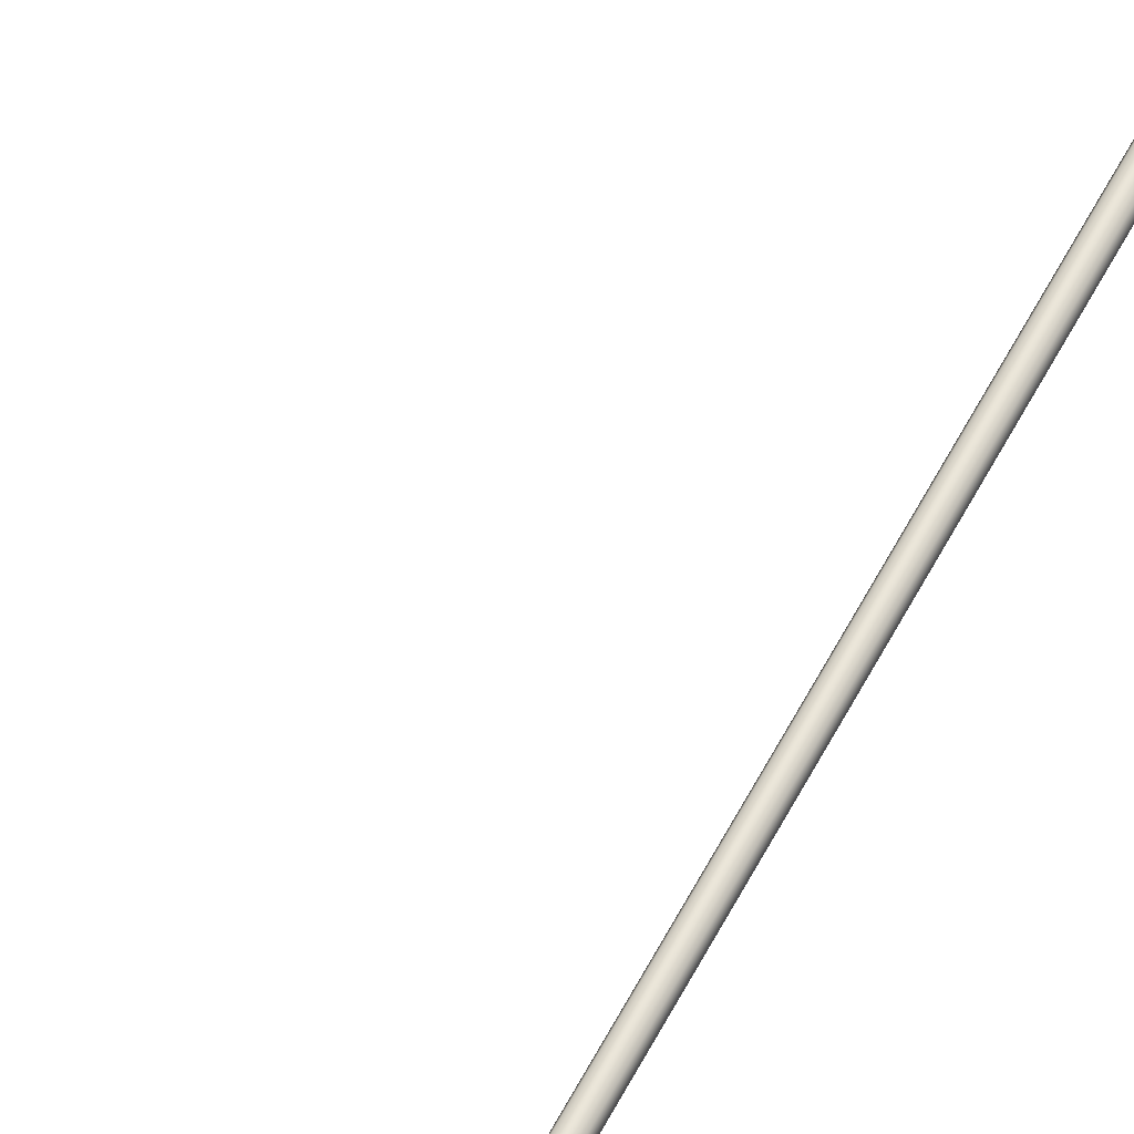
<metadata>
{"format":"obj","ext":"obj","renderer":"f3d","projection":"perspective","resolution":1024,"background":"white","views":[{"elev":57.4,"azim":26.6,"up":"+Y"}]}
</metadata>
<code>
o _Geometry_0
v 9736 7.512e+04 5023
v 9716 7.511e+04 5023
v 9695 7.512e+04 5023
v 9687 75140 5023
v 9695 7.516e+04 5023
v 9716 7.517e+04 5023
v 9736 7.516e+04 5023
v 9744 75140 5023
v 9744 75140 1.933e+04
v 9736 7.516e+04 1.933e+04
v 9716 7.517e+04 1.933e+04
v 9695 7.516e+04 1.933e+04
v 9687 75140 1.933e+04
v 9695 7.512e+04 1.933e+04
v 9716 7.511e+04 1.933e+04
v 9736 7.512e+04 1.933e+04
v 9697 7.512e+04 2.588e+04
v 9690 75140 2.588e+04
v 9697 7.516e+04 2.588e+04
v 9716 7.517e+04 2.588e+04
v 9734 7.516e+04 2.588e+04
v 9741 75140 2.588e+04
v 9734 7.512e+04 2.588e+04
v 9716 7.511e+04 2.588e+04
v 9734 7.513e+04 2.593e+04
v 9716 7.512e+04 2.593e+04
v 9741 7.515e+04 2.592e+04
v 9734 7.516e+04 2.592e+04
v 9716 7.517e+04 2.592e+04
v 9697 7.516e+04 2.592e+04
v 9690 7.515e+04 2.592e+04
v 9697 7.513e+04 2.593e+04
v 9734 7.516e+04 2.597e+04
v 9716 7.515e+04 2.598e+04
v 9741 75170 2.596e+04
v 9734 7.518e+04 2.595e+04
v 9716 7.519e+04 2.595e+04
v 9697 7.518e+04 2.595e+04
v 9690 75170 2.596e+04
v 9697 7.516e+04 2.597e+04
v 9734 7.52e+04 2.601e+04
v 9716 7.519e+04 2.601e+04
v 9741 7.52e+04 2.599e+04
v 9734 7.521e+04 2.598e+04
v 9716 7.522e+04 2.597e+04
v 9697 7.521e+04 2.598e+04
v 9690 7.52e+04 2.599e+04
v 9697 7.52e+04 2.601e+04
v 9734 7.524e+04 2.602e+04
v 9716 7.524e+04 2.603e+04
v 9741 7.525e+04 2.601e+04
v 9734 7.525e+04 2.599e+04
v 9716 7.525e+04 2.598e+04
v 9697 7.525e+04 2.599e+04
v 9690 7.525e+04 2.601e+04
v 9697 7.524e+04 2.602e+04
v 9734 7.529e+04 2.602e+04
v 9716 7.529e+04 2.603e+04
v 9741 7.529e+04 2.601e+04
v 9734 7.529e+04 2.599e+04
v 9716 7.529e+04 2.598e+04
v 9697 7.529e+04 2.599e+04
v 9690 7.529e+04 2.601e+04
v 9697 7.529e+04 2.602e+04
v 9697 7.56e+04 2.597e+04
v 9690 7.56e+04 2.595e+04
v 9697 7.559e+04 2.593e+04
v 9716 7.559e+04 2.592e+04
v 9734 7.559e+04 2.593e+04
v 9741 7.56e+04 2.595e+04
v 9734 7.56e+04 2.597e+04
v 9716 7.56e+04 2.597e+04
v 9734 7.564e+04 2.595e+04
v 9716 7.564e+04 2.596e+04
v 9741 7.563e+04 2.594e+04
v 9734 7.562e+04 2.592e+04
v 9716 7.562e+04 2.591e+04
v 9697 7.562e+04 2.592e+04
v 9690 7.563e+04 2.594e+04
v 9697 7.564e+04 2.595e+04
v 9734 7.567e+04 2.593e+04
v 9716 7.568e+04 2.594e+04
v 9741 7.566e+04 2.592e+04
v 9734 7.565e+04 2.59e+04
v 9716 7.564e+04 2.59e+04
v 9697 7.565e+04 2.59e+04
v 9690 7.566e+04 2.592e+04
v 9697 7.567e+04 2.593e+04
v 9734 7.57e+04 2.59e+04
v 9716 7.57e+04 2.59e+04
v 9741 7.568e+04 2.589e+04
v 9734 7.567e+04 2.588e+04
v 9716 7.566e+04 2.588e+04
v 9697 7.567e+04 2.588e+04
v 9690 7.568e+04 2.589e+04
v 9697 7.57e+04 2.59e+04
v 9734 7.571e+04 2.586e+04
v 9716 7.572e+04 2.587e+04
v 9741 7.57e+04 2.586e+04
v 9734 7.568e+04 2.585e+04
v 9716 7.567e+04 2.585e+04
v 9697 7.568e+04 2.585e+04
v 9690 7.57e+04 2.586e+04
v 9697 7.571e+04 2.586e+04
v 9734 7.572e+04 2.582e+04
v 9716 7.573e+04 2.582e+04
v 9741 75700 2.582e+04
v 9734 7.568e+04 2.582e+04
v 9716 7.567e+04 2.582e+04
v 9697 7.568e+04 2.582e+04
v 9690 75700 2.582e+04
v 9697 7.572e+04 2.582e+04
v 9741 7.57e+04 2.553e+04
v 9730 7.572e+04 2.553e+04
v 9711 7.573e+04 2.553e+04
v 9695 7.571e+04 2.553e+04
v 9690 7.57e+04 2.553e+04
v 9701 7.568e+04 2.553e+04
v 9720 7.567e+04 2.553e+04
v 9736 7.569e+04 2.553e+04
v 9714 7.568e+04 2.549e+04
v 9730 7.569e+04 2.549e+04
v 9696 7.568e+04 2.549e+04
v 9686 7.57e+04 2.55e+04
v 9691 7.572e+04 2.55e+04
v 9707 7.573e+04 2.55e+04
v 9725 7.572e+04 2.549e+04
v 9735 7.571e+04 2.549e+04
v 9697 7.569e+04 2.545e+04
v 9713 7.57e+04 2.544e+04
v 9681 7.569e+04 2.546e+04
v 9673 7.571e+04 2.547e+04
v 9679 7.573e+04 2.547e+04
v 9694 7.574e+04 2.547e+04
v 9710 7.573e+04 2.546e+04
v 9718 7.572e+04 2.545e+04
v 9671 7.571e+04 2.542e+04
v 9685 7.572e+04 2.541e+04
v 9658 7.571e+04 2.543e+04
v 9654 7.572e+04 2.545e+04
v 9660 7.574e+04 2.545e+04
v 9674 7.575e+04 2.545e+04
v 9687 7.575e+04 2.543e+04
v 9692 7.574e+04 2.542e+04
v 9638 7.573e+04 2.54e+04
v 9650 7.575e+04 2.539e+04
v 9629 7.573e+04 2.541e+04
v 9629 7.574e+04 2.543e+04
v 9637 7.575e+04 2.544e+04
v 9649 7.577e+04 2.543e+04
v 9658 7.577e+04 2.541e+04
v 9658 7.576e+04 2.54e+04
v 9601 7.576e+04 2.539e+04
v 9611 7.577e+04 2.538e+04
v 9597 7.575e+04 2.541e+04
v 9601 7.576e+04 2.542e+04
v 9611 7.577e+04 2.543e+04
v 9622 7.579e+04 2.542e+04
v 9626 7.579e+04 2.541e+04
v 9622 7.579e+04 2.539e+04
v 9322 7.6e+04 2.539e+04
v 9326 7.6e+04 2.541e+04
v 9322 7.6e+04 2.542e+04
v 9312 7.598e+04 2.543e+04
v 9301 7.597e+04 2.542e+04
v 9297 7.596e+04 2.541e+04
v 9301 7.597e+04 2.539e+04
v 9312 7.598e+04 2.538e+04
v 9265 7.599e+04 2.54e+04
v 9273 7.601e+04 2.539e+04
v 9265 7.598e+04 2.541e+04
v 9274 7.599e+04 2.543e+04
v 9286 7.6e+04 2.544e+04
v 9294 7.602e+04 2.543e+04
v 9294 7.603e+04 2.541e+04
v 9285 7.602e+04 2.54e+04
v 9231 7.602e+04 2.542e+04
v 9238 7.603e+04 2.541e+04
v 9236 7.6e+04 2.543e+04
v 9249 7.6e+04 2.545e+04
v 9263 7.602e+04 2.545e+04
v 9269 7.603e+04 2.545e+04
v 9265 7.605e+04 2.543e+04
v 9252 7.605e+04 2.542e+04
v 9205 7.603e+04 2.545e+04
v 9210 7.605e+04 2.544e+04
v 9213 7.602e+04 2.546e+04
v 9229 7.602e+04 2.547e+04
v 9244 7.603e+04 2.547e+04
v 9250 7.605e+04 2.547e+04
v 9242 7.606e+04 2.546e+04
v 9226 7.606e+04 2.545e+04
v 9188 7.605e+04 2.549e+04
v 9193 7.607e+04 2.549e+04
v 9198 7.603e+04 2.549e+04
v 9216 7.603e+04 2.55e+04
v 9232 7.604e+04 2.55e+04
v 9237 7.606e+04 2.55e+04
v 9227 7.607e+04 2.549e+04
v 9209 7.608e+04 2.549e+04
v 9182 7.605e+04 2.553e+04
v 9187 7.607e+04 2.553e+04
v 9193 7.603e+04 2.553e+04
v 9212 7.603e+04 2.553e+04
v 9228 7.604e+04 2.553e+04
v 9233 7.606e+04 2.553e+04
v 9222 7.608e+04 2.553e+04
v 9203 7.608e+04 2.553e+04
v 9734 7.512e+04 1.933e+04
v 9716 7.511e+04 1.933e+04
v 9697 7.512e+04 1.933e+04
v 9690 75140 1.933e+04
v 9697 7.516e+04 1.933e+04
v 9716 7.517e+04 1.933e+04
v 9734 7.516e+04 1.933e+04
v 9741 75140 1.933e+04
v 9741 75140 2.588e+04
v 9734 7.516e+04 2.588e+04
v 9716 7.517e+04 2.588e+04
v 9697 7.516e+04 2.588e+04
v 9690 75140 2.588e+04
v 9697 7.512e+04 2.588e+04
v 9716 7.511e+04 2.588e+04
v 9734 7.512e+04 2.588e+04
v 9690 7.529e+04 2.601e+04
v 9697 7.529e+04 2.599e+04
v 9716 7.529e+04 2.598e+04
v 9734 7.529e+04 2.599e+04
v 9741 7.529e+04 2.601e+04
v 9734 7.559e+04 2.593e+04
v 9716 7.559e+04 2.592e+04
v 9697 7.559e+04 2.593e+04
v 9697 7.56e+04 2.597e+04
v 9716 7.56e+04 2.597e+04
v 9734 7.56e+04 2.597e+04
v 9734 7.572e+04 2.582e+04
v 9716 7.573e+04 2.582e+04
v 9697 7.572e+04 2.582e+04
v 9690 75700 2.582e+04
v 9697 7.568e+04 2.582e+04
v 9716 7.567e+04 2.582e+04
v 9734 7.568e+04 2.582e+04
v 9741 75700 2.582e+04
v 9741 75700 2.553e+04
v 9734 7.568e+04 2.553e+04
v 9716 7.567e+04 2.553e+04
v 9697 7.568e+04 2.553e+04
v 9690 75700 2.553e+04
v 9697 7.572e+04 2.553e+04
v 9716 7.573e+04 2.553e+04
v 9734 7.572e+04 2.553e+04
v 9622 7.579e+04 2.542e+04
v 9611 7.577e+04 2.543e+04
v 9601 7.576e+04 2.542e+04
v 9597 7.575e+04 2.541e+04
v 9601 7.576e+04 2.539e+04
v 9611 7.577e+04 2.538e+04
v 9622 7.579e+04 2.539e+04
v 9626 7.579e+04 2.541e+04
v 9326 7.6e+04 2.541e+04
v 9322 7.6e+04 2.539e+04
v 9312 7.598e+04 2.538e+04
v 9301 7.597e+04 2.539e+04
v 9297 7.596e+04 2.541e+04
v 9301 7.597e+04 2.542e+04
v 9312 7.598e+04 2.543e+04
v 9322 7.6e+04 2.542e+04
v 9226 7.604e+04 2.553e+04
v 9208 7.603e+04 2.553e+04
v 9189 7.604e+04 2.553e+04
v 9182 76055 2.553e+04
v 9189 7.607e+04 2.553e+04
v 9208 7.608e+04 2.553e+04
v 9226 7.607e+04 2.553e+04
v 9233 76055 2.553e+04
v 9233 76055 2.586e+04
v 9226 7.607e+04 2.586e+04
v 9208 7.608e+04 2.586e+04
v 9189 7.607e+04 2.586e+04
v 9182 76055 2.586e+04
v 9189 7.604e+04 2.586e+04
v 9208 7.603e+04 2.586e+04
v 9226 7.604e+04 2.586e+04
v 9736 7.512e+04 5023
v 9716 7.511e+04 5023
v 9695 7.512e+04 5023
v 9687 75140 5023
v 9695 7.516e+04 5023
v 9716 7.517e+04 5023
v 9736 7.516e+04 5023
v 9744 75140 5023
v 9744 75140 1.933e+04
v 9736 7.516e+04 1.933e+04
v 9716 7.517e+04 1.933e+04
v 9695 7.516e+04 1.933e+04
v 9687 75140 1.933e+04
v 9695 7.512e+04 1.933e+04
v 9716 7.511e+04 1.933e+04
v 9736 7.512e+04 1.933e+04
v 9697 7.512e+04 2.588e+04
v 9690 75140 2.588e+04
v 9697 7.516e+04 2.588e+04
v 9716 7.517e+04 2.588e+04
v 9734 7.516e+04 2.588e+04
v 9741 75140 2.588e+04
v 9734 7.512e+04 2.588e+04
v 9716 7.511e+04 2.588e+04
v 9734 7.529e+04 2.602e+04
v 9734 7.529e+04 2.602e+04
v 9716 7.529e+04 2.603e+04
v 9716 7.529e+04 2.603e+04
v 9741 7.529e+04 2.601e+04
v 9734 7.529e+04 2.599e+04
v 9716 7.529e+04 2.598e+04
v 9697 7.529e+04 2.599e+04
v 9690 7.529e+04 2.601e+04
v 9697 7.529e+04 2.602e+04
v 9697 7.529e+04 2.602e+04
v 9697 7.56e+04 2.597e+04
v 9690 7.56e+04 2.595e+04
v 9690 7.56e+04 2.595e+04
v 9690 7.56e+04 2.595e+04
v 9697 7.559e+04 2.593e+04
v 9716 7.559e+04 2.592e+04
v 9734 7.559e+04 2.593e+04
v 9741 7.56e+04 2.595e+04
v 9741 7.56e+04 2.595e+04
v 9741 7.56e+04 2.595e+04
v 9734 7.56e+04 2.597e+04
v 9716 7.56e+04 2.597e+04
v 9734 7.572e+04 2.582e+04
v 9716 7.573e+04 2.582e+04
v 9741 75700 2.582e+04
v 9734 7.568e+04 2.582e+04
v 9716 7.567e+04 2.582e+04
v 9697 7.568e+04 2.582e+04
v 9690 75700 2.582e+04
v 9697 7.572e+04 2.582e+04
v 9741 7.57e+04 2.553e+04
v 9730 7.572e+04 2.553e+04
v 9711 7.573e+04 2.553e+04
v 9695 7.571e+04 2.553e+04
v 9690 7.57e+04 2.553e+04
v 9701 7.568e+04 2.553e+04
v 9720 7.567e+04 2.553e+04
v 9736 7.569e+04 2.553e+04
v 9601 7.576e+04 2.539e+04
v 9611 7.577e+04 2.538e+04
v 9597 7.575e+04 2.541e+04
v 9601 7.576e+04 2.542e+04
v 9611 7.577e+04 2.543e+04
v 9622 7.579e+04 2.542e+04
v 9626 7.579e+04 2.541e+04
v 9622 7.579e+04 2.539e+04
v 9322 7.6e+04 2.539e+04
v 9326 7.6e+04 2.541e+04
v 9322 7.6e+04 2.542e+04
v 9312 7.598e+04 2.543e+04
v 9301 7.597e+04 2.542e+04
v 9297 7.596e+04 2.541e+04
v 9301 7.597e+04 2.539e+04
v 9312 7.598e+04 2.538e+04
v 9182 7.605e+04 2.553e+04
v 9187 7.607e+04 2.553e+04
v 9193 7.603e+04 2.553e+04
v 9212 7.603e+04 2.553e+04
v 9228 7.604e+04 2.553e+04
v 9233 7.606e+04 2.553e+04
v 9222 7.608e+04 2.553e+04
v 9203 7.608e+04 2.553e+04
v 9734 7.512e+04 1.933e+04
v 9716 7.511e+04 1.933e+04
v 9697 7.512e+04 1.933e+04
v 9690 75140 1.933e+04
v 9697 7.516e+04 1.933e+04
v 9716 7.517e+04 1.933e+04
v 9734 7.516e+04 1.933e+04
v 9741 75140 1.933e+04
v 9741 75140 2.588e+04
v 9734 7.516e+04 2.588e+04
v 9716 7.517e+04 2.588e+04
v 9697 7.516e+04 2.588e+04
v 9690 75140 2.588e+04
v 9697 7.512e+04 2.588e+04
v 9716 7.511e+04 2.588e+04
v 9734 7.512e+04 2.588e+04
v 9690 7.529e+04 2.601e+04
v 9697 7.529e+04 2.599e+04
v 9716 7.529e+04 2.598e+04
v 9734 7.529e+04 2.599e+04
v 9741 7.529e+04 2.601e+04
v 9734 7.559e+04 2.593e+04
v 9716 7.559e+04 2.592e+04
v 9697 7.559e+04 2.593e+04
v 9697 7.56e+04 2.597e+04
v 9716 7.56e+04 2.597e+04
v 9734 7.56e+04 2.597e+04
v 9734 7.572e+04 2.582e+04
v 9716 7.573e+04 2.582e+04
v 9697 7.572e+04 2.582e+04
v 9690 75700 2.582e+04
v 9697 7.568e+04 2.582e+04
v 9716 7.567e+04 2.582e+04
v 9734 7.568e+04 2.582e+04
v 9741 75700 2.582e+04
v 9741 75700 2.553e+04
v 9734 7.568e+04 2.553e+04
v 9716 7.567e+04 2.553e+04
v 9697 7.568e+04 2.553e+04
v 9690 75700 2.553e+04
v 9697 7.572e+04 2.553e+04
v 9716 7.573e+04 2.553e+04
v 9734 7.572e+04 2.553e+04
v 9622 7.579e+04 2.542e+04
v 9611 7.577e+04 2.543e+04
v 9601 7.576e+04 2.542e+04
v 9597 7.575e+04 2.541e+04
v 9601 7.576e+04 2.539e+04
v 9611 7.577e+04 2.538e+04
v 9622 7.579e+04 2.539e+04
v 9626 7.579e+04 2.541e+04
v 9326 7.6e+04 2.541e+04
v 9322 7.6e+04 2.539e+04
v 9312 7.598e+04 2.538e+04
v 9301 7.597e+04 2.539e+04
v 9297 7.596e+04 2.541e+04
v 9301 7.597e+04 2.542e+04
v 9312 7.598e+04 2.543e+04
v 9322 7.6e+04 2.542e+04
v 9226 7.604e+04 2.553e+04
v 9208 7.603e+04 2.553e+04
v 9189 7.604e+04 2.553e+04
v 9182 76055 2.553e+04
v 9189 7.607e+04 2.553e+04
v 9208 7.608e+04 2.553e+04
v 9226 7.607e+04 2.553e+04
v 9233 76055 2.553e+04
v 9233 76055 2.586e+04
v 9226 7.607e+04 2.586e+04
v 9208 7.608e+04 2.586e+04
v 9189 7.607e+04 2.586e+04
v 9182 76055 2.586e+04
v 9189 7.604e+04 2.586e+04
v 9208 7.603e+04 2.586e+04
v 9226 7.604e+04 2.586e+04
f 284 285 286
f 284 286 287
f 284 287 288
f 284 288 289
f 284 289 290
f 284 290 291
f 292 293 294
f 292 294 295
f 292 295 296
f 292 296 297
f 292 297 298
f 292 298 299
f 8 7 10
f 8 10 9
f 7 6 11
f 7 11 10
f 6 5 12
f 6 12 11
f 5 4 13
f 5 13 12
f 4 3 14
f 4 14 13
f 3 2 15
f 3 15 14
f 2 1 16
f 2 16 15
f 1 8 9
f 1 9 16
f 300 301 302
f 300 302 303
f 300 303 304
f 300 304 305
f 300 305 306
f 300 306 307
f 24 23 25
f 24 25 26
f 23 22 27
f 23 27 25
f 22 21 28
f 22 28 27
f 21 20 29
f 21 29 28
f 20 19 30
f 20 30 29
f 19 18 31
f 19 31 30
f 18 17 32
f 18 32 31
f 17 24 26
f 17 26 32
f 26 25 33
f 26 33 34
f 25 27 35
f 25 35 33
f 27 28 36
f 27 36 35
f 28 29 37
f 28 37 36
f 29 30 38
f 29 38 37
f 30 31 39
f 30 39 38
f 31 32 40
f 31 40 39
f 32 26 34
f 32 34 40
f 34 33 41
f 34 41 42
f 33 35 43
f 33 43 41
f 35 36 44
f 35 44 43
f 36 37 45
f 36 45 44
f 37 38 46
f 37 46 45
f 38 39 47
f 38 47 46
f 39 40 48
f 39 48 47
f 40 34 42
f 40 42 48
f 42 41 49
f 42 49 50
f 41 43 51
f 41 51 49
f 43 44 52
f 43 52 51
f 44 45 53
f 44 53 52
f 45 46 54
f 45 54 53
f 46 47 55
f 46 55 54
f 47 48 56
f 47 56 55
f 48 42 50
f 48 50 56
f 50 49 57
f 50 57 58
f 49 51 312
f 49 312 57
f 51 52 313
f 51 313 312
f 52 53 314
f 52 314 313
f 53 54 315
f 53 315 314
f 54 55 316
f 54 316 315
f 55 56 64
f 55 64 316
f 56 50 58
f 56 58 64
f 310 308 59
f 310 59 60
f 310 60 61
f 310 61 62
f 310 62 63
f 310 63 317
f 319 320 323
f 319 323 324
f 319 324 325
f 319 325 326
f 319 326 329
f 319 329 330
f 72 71 73
f 72 73 74
f 71 327 75
f 71 75 73
f 327 69 76
f 327 76 75
f 69 68 77
f 69 77 76
f 68 67 78
f 68 78 77
f 67 321 79
f 67 79 78
f 321 65 80
f 321 80 79
f 65 72 74
f 65 74 80
f 74 73 81
f 74 81 82
f 73 75 83
f 73 83 81
f 75 76 84
f 75 84 83
f 76 77 85
f 76 85 84
f 77 78 86
f 77 86 85
f 78 79 87
f 78 87 86
f 79 80 88
f 79 88 87
f 80 74 82
f 80 82 88
f 82 81 89
f 82 89 90
f 81 83 91
f 81 91 89
f 83 84 92
f 83 92 91
f 84 85 93
f 84 93 92
f 85 86 94
f 85 94 93
f 86 87 95
f 86 95 94
f 87 88 96
f 87 96 95
f 88 82 90
f 88 90 96
f 90 89 97
f 90 97 98
f 89 91 99
f 89 99 97
f 91 92 100
f 91 100 99
f 92 93 101
f 92 101 100
f 93 94 102
f 93 102 101
f 94 95 103
f 94 103 102
f 95 96 104
f 95 104 103
f 96 90 98
f 96 98 104
f 98 97 331
f 98 331 332
f 97 99 333
f 97 333 331
f 99 100 334
f 99 334 333
f 100 101 335
f 100 335 334
f 101 102 336
f 101 336 335
f 102 103 337
f 102 337 336
f 103 104 338
f 103 338 337
f 104 98 332
f 104 332 338
f 106 105 107
f 106 107 108
f 106 108 109
f 106 109 110
f 106 110 111
f 106 111 112
f 339 340 341
f 339 341 342
f 339 342 343
f 339 343 344
f 339 344 345
f 339 345 346
f 120 119 121
f 120 121 122
f 119 118 123
f 119 123 121
f 118 117 124
f 118 124 123
f 117 116 125
f 117 125 124
f 116 115 126
f 116 126 125
f 115 114 127
f 115 127 126
f 114 113 128
f 114 128 127
f 113 120 122
f 113 122 128
f 122 121 129
f 122 129 130
f 121 123 131
f 121 131 129
f 123 124 132
f 123 132 131
f 124 125 133
f 124 133 132
f 125 126 134
f 125 134 133
f 126 127 135
f 126 135 134
f 127 128 136
f 127 136 135
f 128 122 130
f 128 130 136
f 130 129 137
f 130 137 138
f 129 131 139
f 129 139 137
f 131 132 140
f 131 140 139
f 132 133 141
f 132 141 140
f 133 134 142
f 133 142 141
f 134 135 143
f 134 143 142
f 135 136 144
f 135 144 143
f 136 130 138
f 136 138 144
f 138 137 145
f 138 145 146
f 137 139 147
f 137 147 145
f 139 140 148
f 139 148 147
f 140 141 149
f 140 149 148
f 141 142 150
f 141 150 149
f 142 143 151
f 142 151 150
f 143 144 152
f 143 152 151
f 144 138 146
f 144 146 152
f 146 145 347
f 146 347 348
f 145 147 349
f 145 349 347
f 147 148 350
f 147 350 349
f 148 149 351
f 148 351 350
f 149 150 352
f 149 352 351
f 150 151 353
f 150 353 352
f 151 152 354
f 151 354 353
f 152 146 348
f 152 348 354
f 154 153 155
f 154 155 156
f 154 156 157
f 154 157 158
f 154 158 159
f 154 159 160
f 355 356 357
f 355 357 358
f 355 358 359
f 355 359 360
f 355 360 361
f 355 361 362
f 168 167 169
f 168 169 170
f 167 166 171
f 167 171 169
f 166 165 172
f 166 172 171
f 165 164 173
f 165 173 172
f 164 163 174
f 164 174 173
f 163 162 175
f 163 175 174
f 162 161 176
f 162 176 175
f 161 168 170
f 161 170 176
f 170 169 177
f 170 177 178
f 169 171 179
f 169 179 177
f 171 172 180
f 171 180 179
f 172 173 181
f 172 181 180
f 173 174 182
f 173 182 181
f 174 175 183
f 174 183 182
f 175 176 184
f 175 184 183
f 176 170 178
f 176 178 184
f 178 177 185
f 178 185 186
f 177 179 187
f 177 187 185
f 179 180 188
f 179 188 187
f 180 181 189
f 180 189 188
f 181 182 190
f 181 190 189
f 182 183 191
f 182 191 190
f 183 184 192
f 183 192 191
f 184 178 186
f 184 186 192
f 186 185 193
f 186 193 194
f 185 187 195
f 185 195 193
f 187 188 196
f 187 196 195
f 188 189 197
f 188 197 196
f 189 190 198
f 189 198 197
f 190 191 199
f 190 199 198
f 191 192 200
f 191 200 199
f 192 186 194
f 192 194 200
f 194 193 363
f 194 363 364
f 193 195 365
f 193 365 363
f 195 196 366
f 195 366 365
f 196 197 367
f 196 367 366
f 197 198 368
f 197 368 367
f 198 199 369
f 198 369 368
f 199 200 370
f 199 370 369
f 200 194 364
f 200 364 370
f 202 201 203
f 202 203 204
f 202 204 205
f 202 205 206
f 202 206 207
f 202 207 208
f 371 372 373
f 371 373 374
f 371 374 375
f 371 375 376
f 371 376 377
f 371 377 378
f 379 380 381
f 379 381 382
f 379 382 383
f 379 383 384
f 379 384 385
f 379 385 386
f 216 215 218
f 216 218 217
f 215 214 219
f 215 219 218
f 214 213 220
f 214 220 219
f 213 212 221
f 213 221 220
f 212 211 222
f 212 222 221
f 211 210 223
f 211 223 222
f 210 209 224
f 210 224 223
f 209 216 217
f 209 217 224
f 309 311 318
f 309 318 387
f 309 387 388
f 309 388 389
f 309 389 390
f 309 390 391
f 328 392 393
f 328 393 394
f 328 394 322
f 328 322 395
f 328 395 396
f 328 396 397
f 229 228 230
f 229 230 70
f 228 227 231
f 228 231 230
f 227 226 232
f 227 232 231
f 226 225 66
f 226 66 232
f 225 64 233
f 225 233 66
f 64 58 234
f 64 234 233
f 58 57 235
f 58 235 234
f 57 229 70
f 57 70 235
f 398 399 400
f 398 400 401
f 398 401 402
f 398 402 403
f 398 403 404
f 398 404 405
f 406 407 408
f 406 408 409
f 406 409 410
f 406 410 411
f 406 411 412
f 406 412 413
f 243 242 245
f 243 245 244
f 242 241 246
f 242 246 245
f 241 240 247
f 241 247 246
f 240 239 248
f 240 248 247
f 239 238 249
f 239 249 248
f 238 237 250
f 238 250 249
f 237 236 251
f 237 251 250
f 236 243 244
f 236 244 251
f 414 415 416
f 414 416 417
f 414 417 418
f 414 418 419
f 414 419 420
f 414 420 421
f 422 423 424
f 422 424 425
f 422 425 426
f 422 426 427
f 422 427 428
f 422 428 429
f 259 258 261
f 259 261 260
f 258 257 262
f 258 262 261
f 257 256 263
f 257 263 262
f 256 255 264
f 256 264 263
f 255 254 265
f 255 265 264
f 254 253 266
f 254 266 265
f 253 252 267
f 253 267 266
f 252 259 260
f 252 260 267
f 430 431 432
f 430 432 433
f 430 433 434
f 430 434 435
f 430 435 436
f 430 436 437
f 438 439 440
f 438 440 441
f 438 441 442
f 438 442 443
f 438 443 444
f 438 444 445
f 275 274 277
f 275 277 276
f 274 273 278
f 274 278 277
f 273 272 279
f 273 279 278
f 272 271 280
f 272 280 279
f 271 270 281
f 271 281 280
f 270 269 282
f 270 282 281
f 269 268 283
f 269 283 282
f 268 275 276
f 268 276 283

</code>
